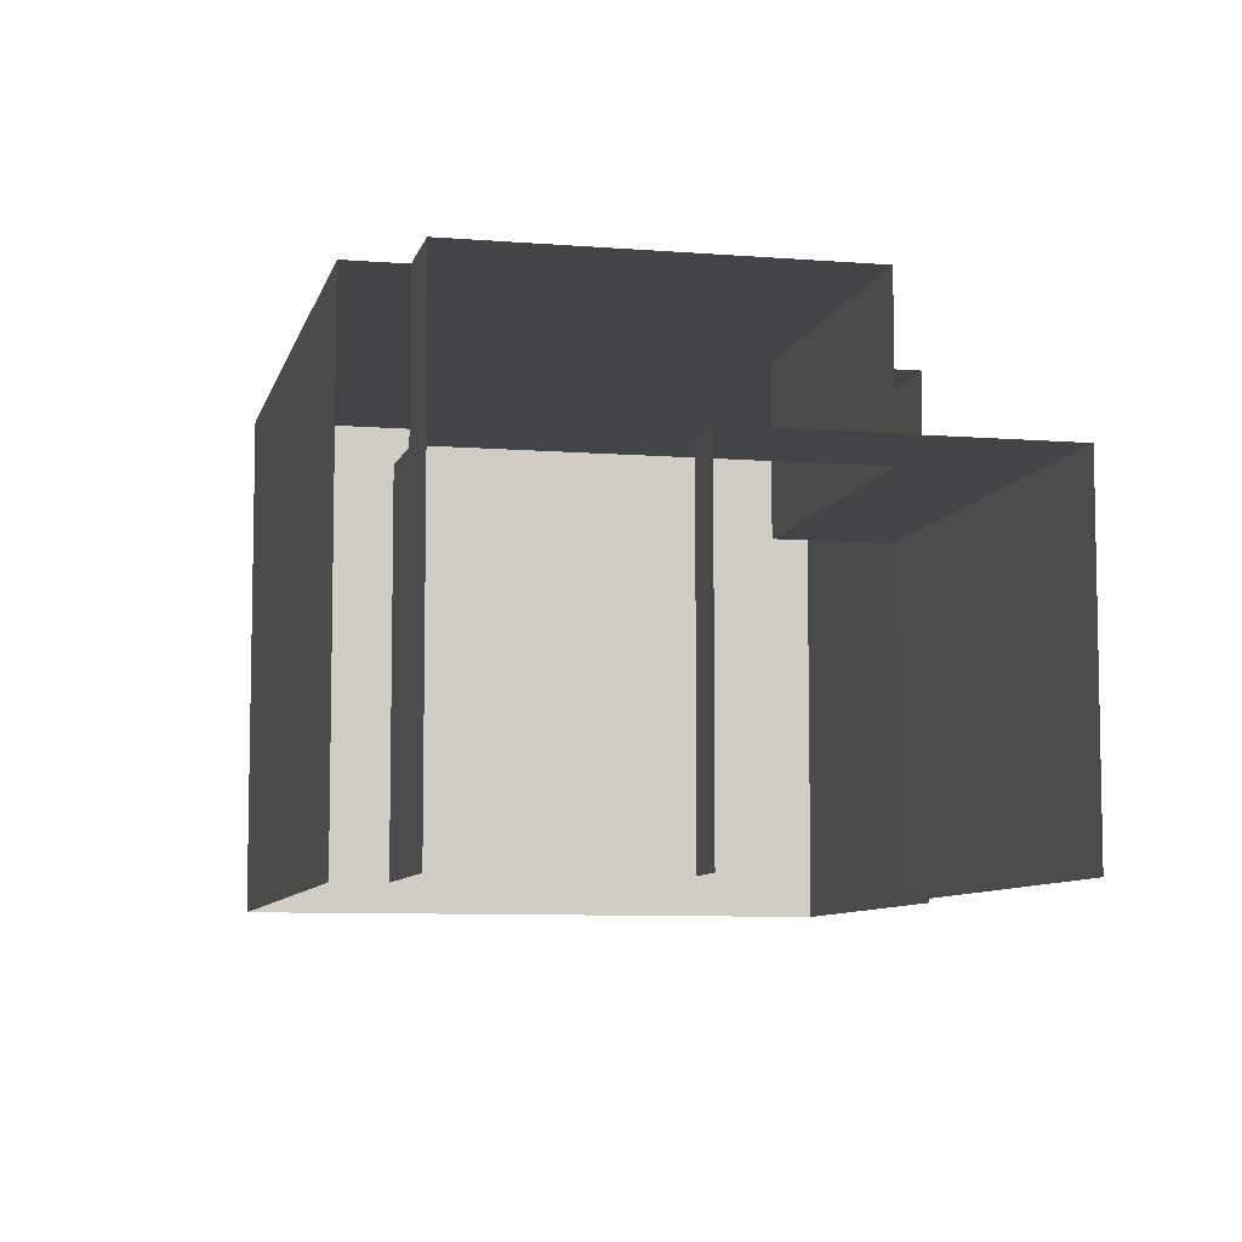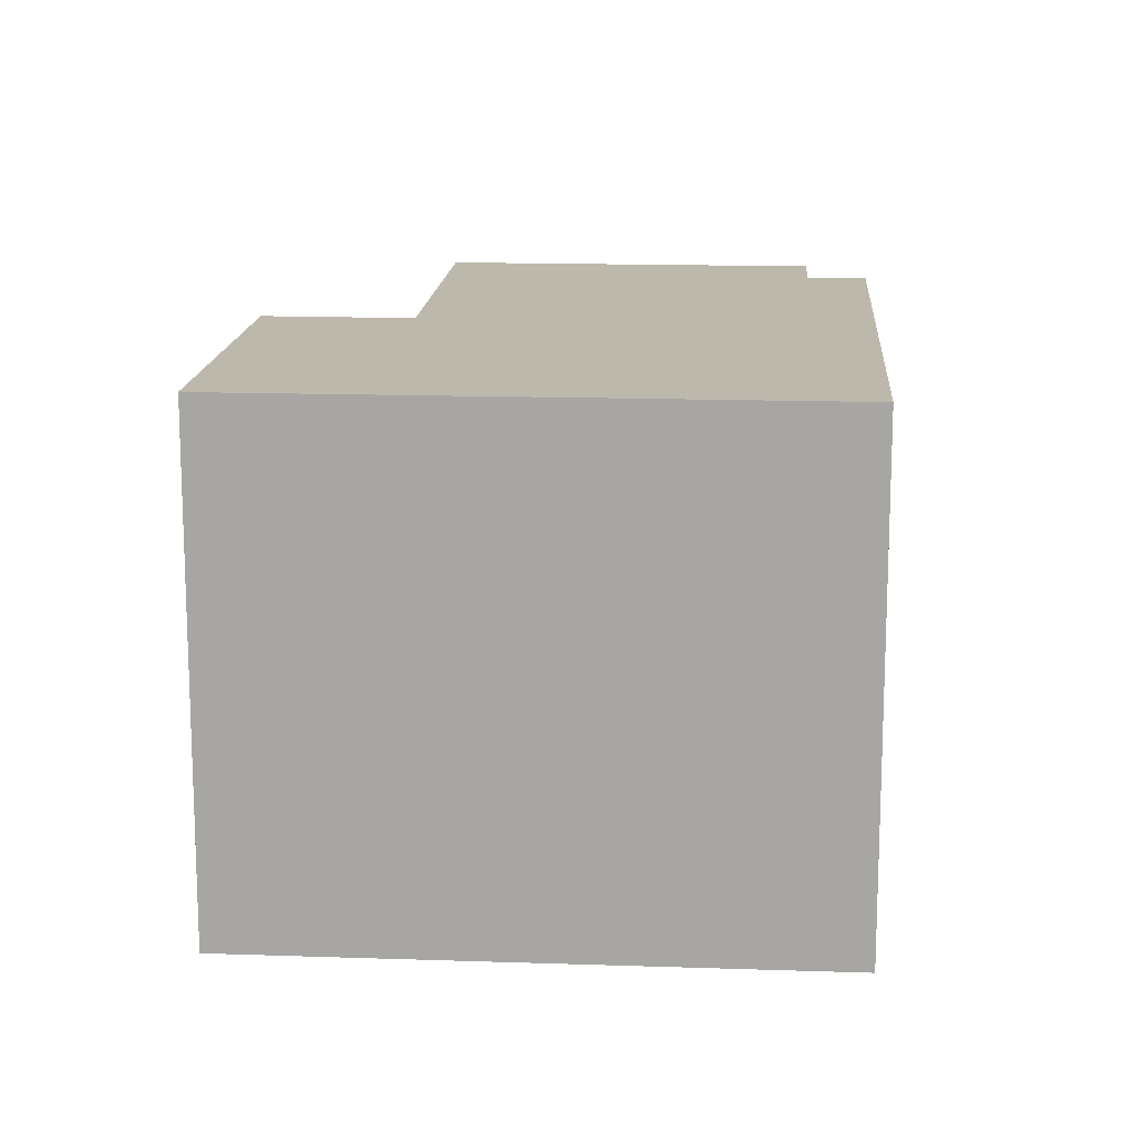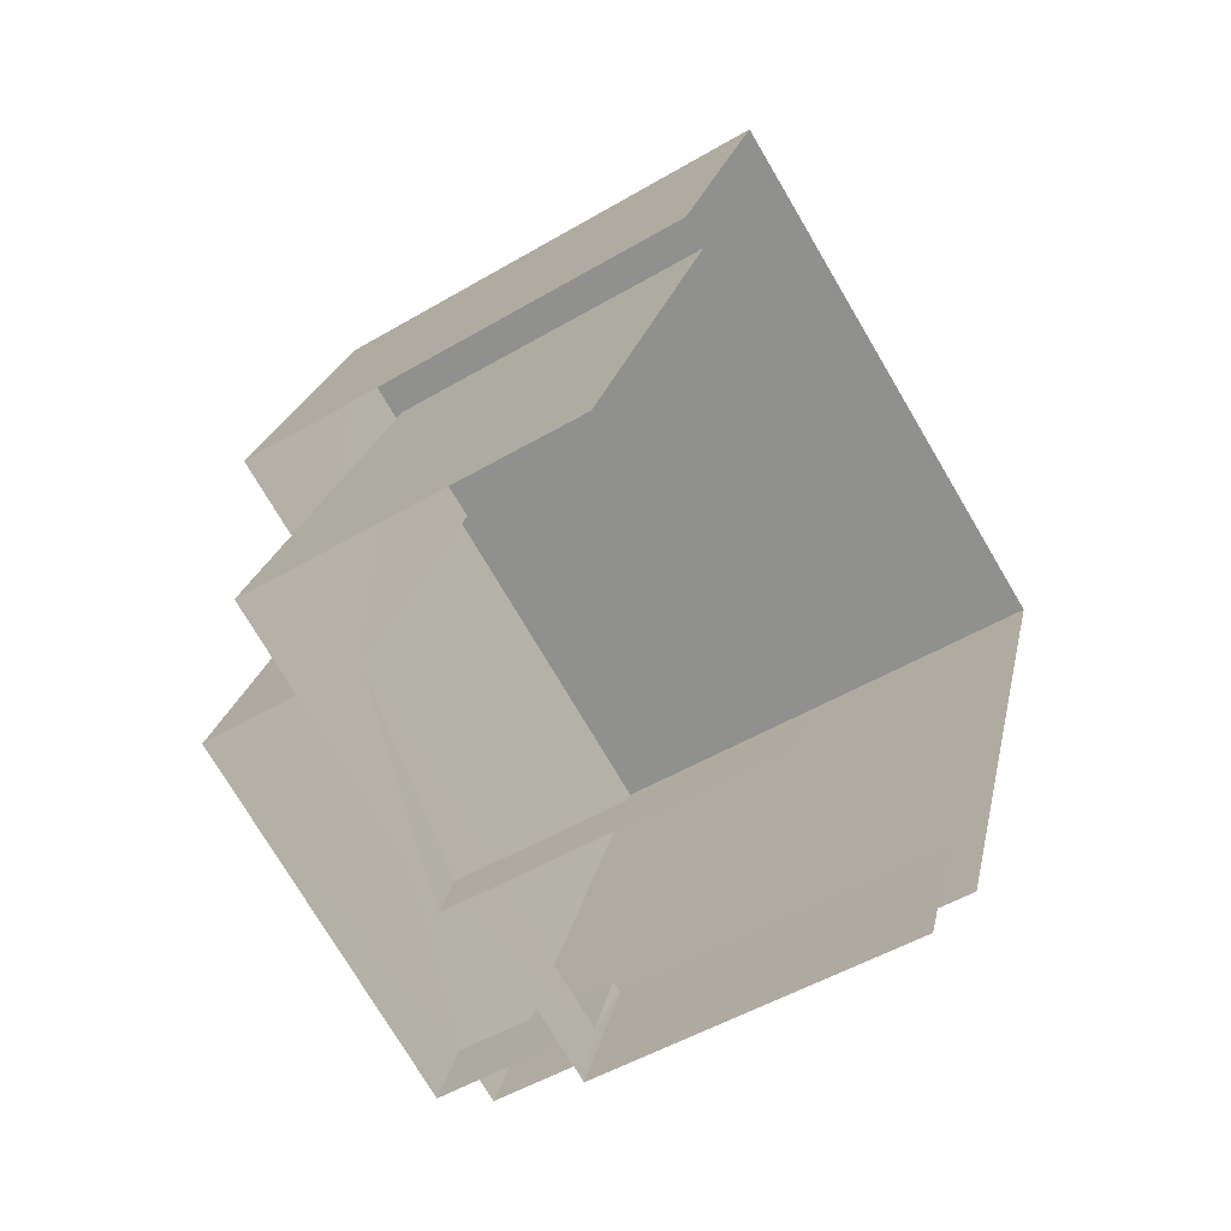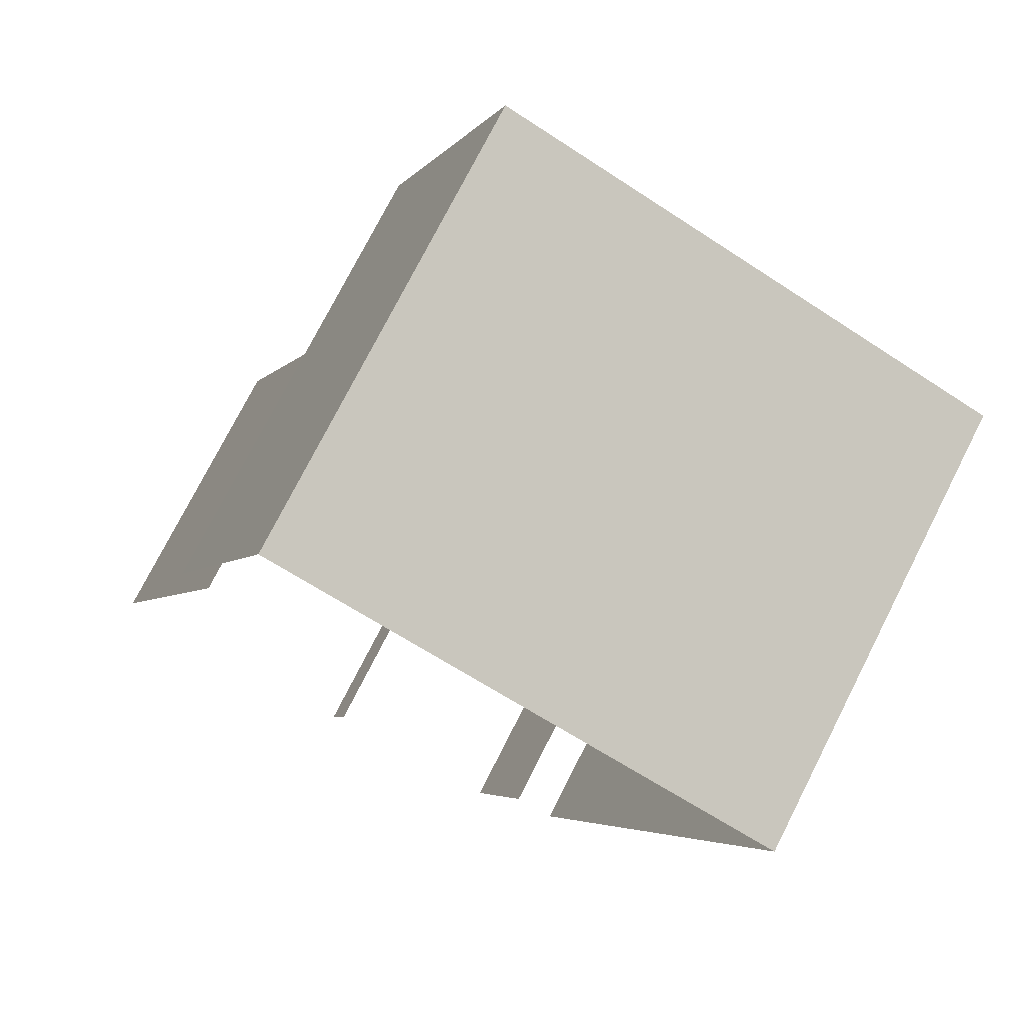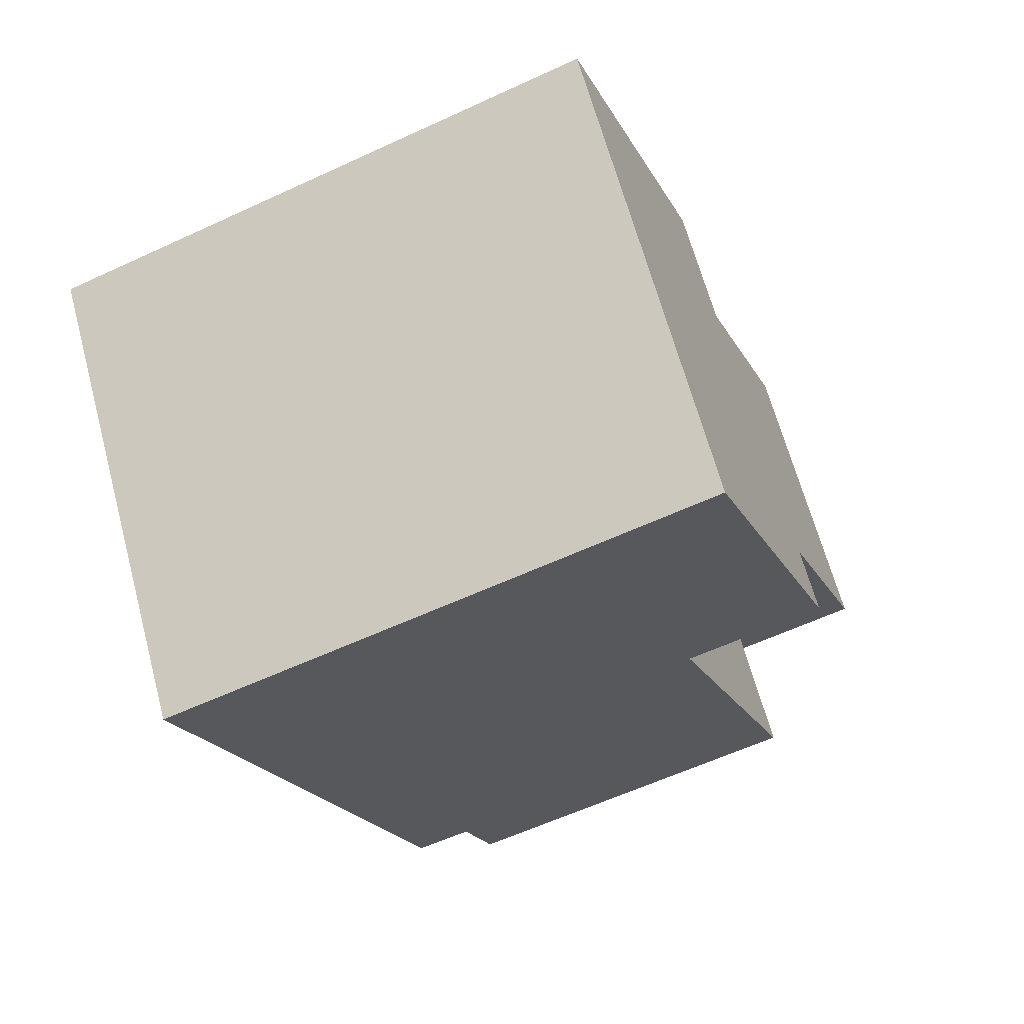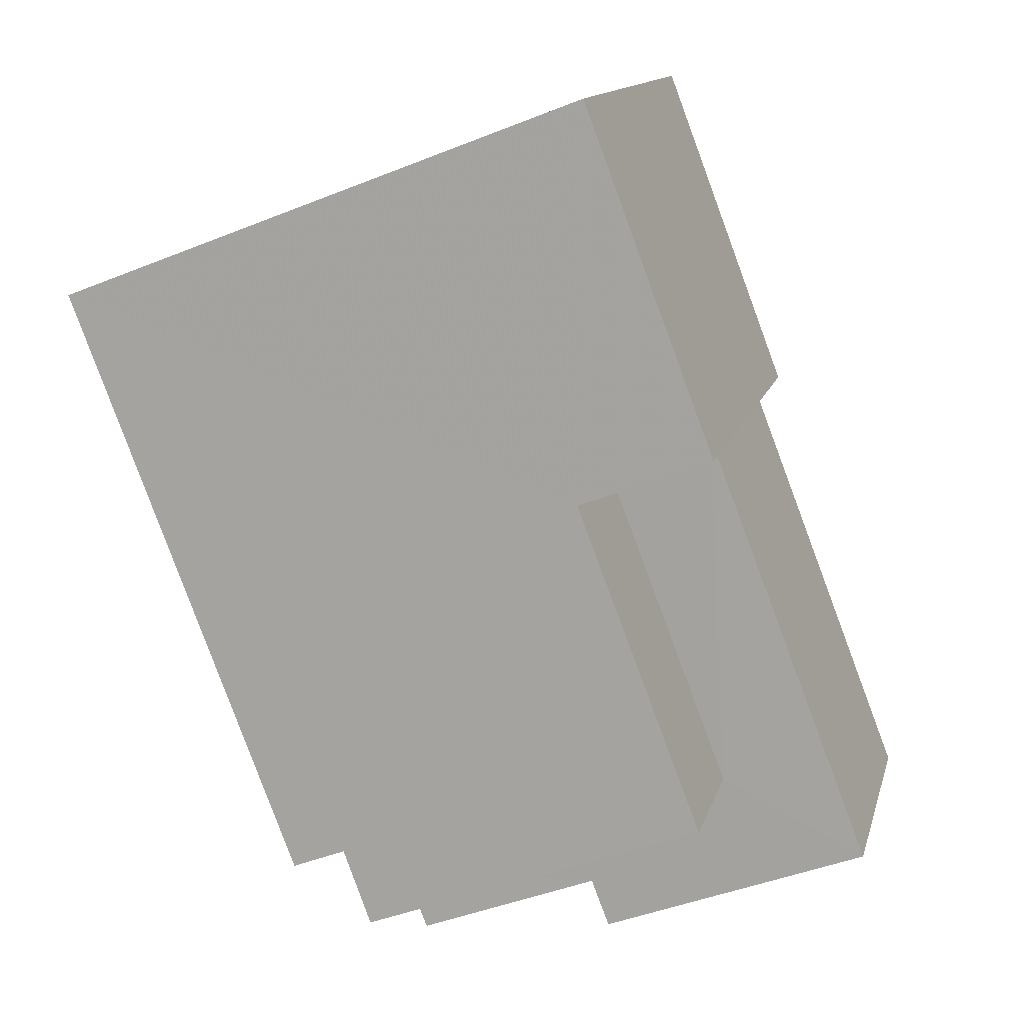
<metadata>
{"format":"obj","ext":"obj","renderer":"f3d","projection":"perspective","resolution":1024,"background":"white","views":[{"elev":-7.8,"azim":8.0,"up":"+Z"},{"elev":14.9,"azim":-155.0,"up":"+Z"},{"elev":-50.2,"azim":123.0,"up":"+Y"},{"elev":75.8,"azim":-153.0,"up":"+Y"},{"elev":64.6,"azim":-15.0,"up":"+Y"},{"elev":13.3,"azim":13.7,"up":"+Y"}]}
</metadata>
<code>
v -2.248e+05 -1.284e+05 13.07
v -2.248e+05 -1.284e+05 13.07
v -2.248e+05 -1.284e+05 13.07
v -2.248e+05 -1.284e+05 13.07
v -2.248e+05 -1.284e+05 13.07
v -2.248e+05 -1.284e+05 13.07
v -2.248e+05 -1.284e+05 13.07
v -2.248e+05 -1.284e+05 13.07
v -2.248e+05 -1.284e+05 13.07
v -2.248e+05 -1.284e+05 13.07
v -2.248e+05 -1.284e+05 19.64
v -2.248e+05 -1.284e+05 19.64
v -2.248e+05 -1.284e+05 19.64
v -2.248e+05 -1.284e+05 19.64
v -2.248e+05 -1.284e+05 19.64
v -2.248e+05 -1.284e+05 19.64
v -2.248e+05 -1.284e+05 19.64
v -2.248e+05 -1.284e+05 19.64
v -2.248e+05 -1.284e+05 17.45
v -2.248e+05 -1.284e+05 17.45
v -2.248e+05 -1.284e+05 17.45
v -2.248e+05 -1.284e+05 17.45
v -2.248e+05 -1.284e+05 17.45
v -2.248e+05 -1.284e+05 17.45
v -2.248e+05 -1.284e+05 17.45
v -2.248e+05 -1.284e+05 17.45
v -2.248e+05 -1.284e+05 17.45
v -2.248e+05 -1.284e+05 17.45
f 1 2 3
f 3 2 4
f 5 4 6
f 7 2 8
f 7 8 9
f 10 6 7
f 4 2 6
f 6 2 7
f 25 9 8
f 25 20 9
f 2 1 26
f 1 18 26
f 26 17 28
f 26 18 17
f 21 11 13
f 22 21 13
f 5 24 15
f 15 24 12
f 5 6 24
f 12 24 27
f 23 10 7
f 19 23 7
f 11 12 13
f 12 14 15
f 16 14 17
f 18 16 17
f 12 11 17
f 17 14 12
f 19 20 21
f 22 23 19
f 23 22 24
f 20 25 21
f 21 25 26
f 24 22 27
f 21 26 28
f 22 19 21
f 16 3 4
f 14 16 4
f 6 10 23
f 24 6 23
f 22 13 12
f 27 22 12
f 20 7 9
f 20 19 7
f 14 4 5
f 15 14 5
f 28 17 11
f 21 28 11
f 16 1 3
f 16 18 1
f 26 25 8
f 2 26 8

</code>
